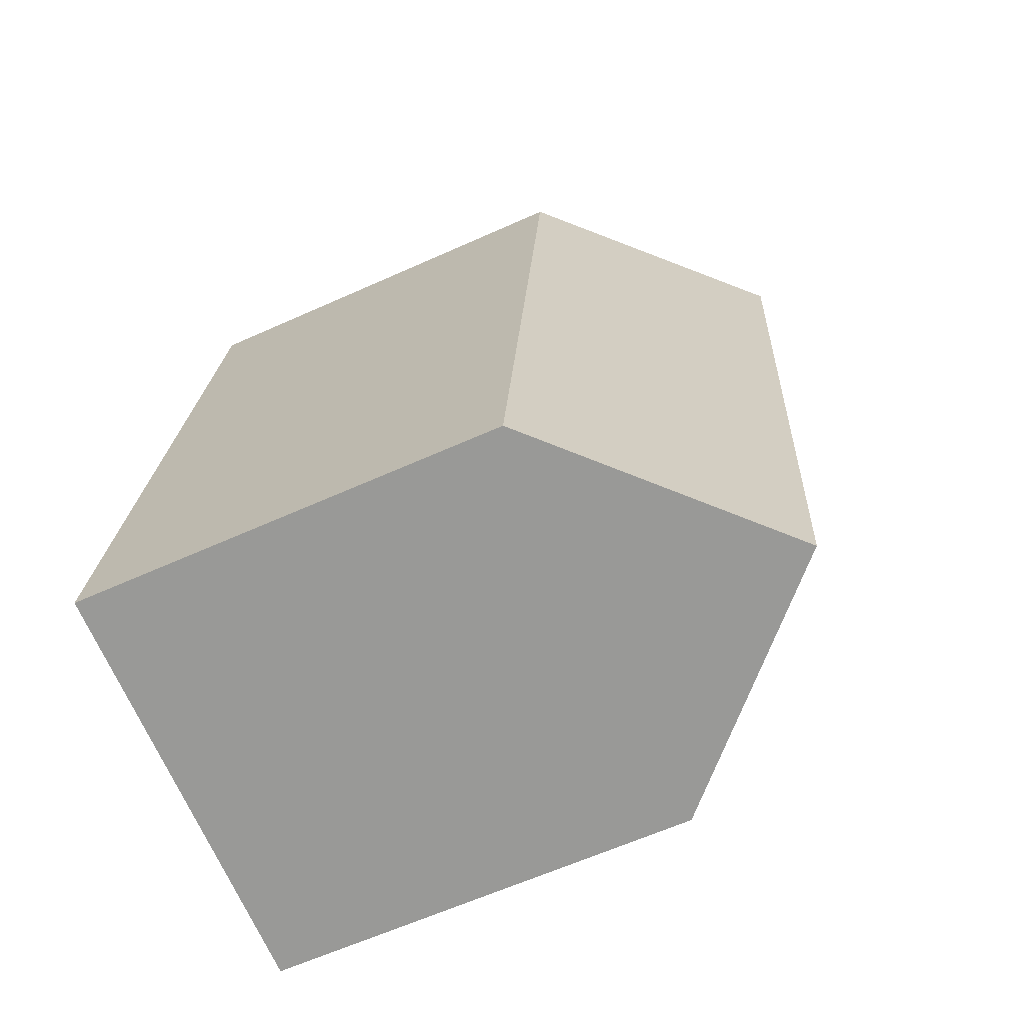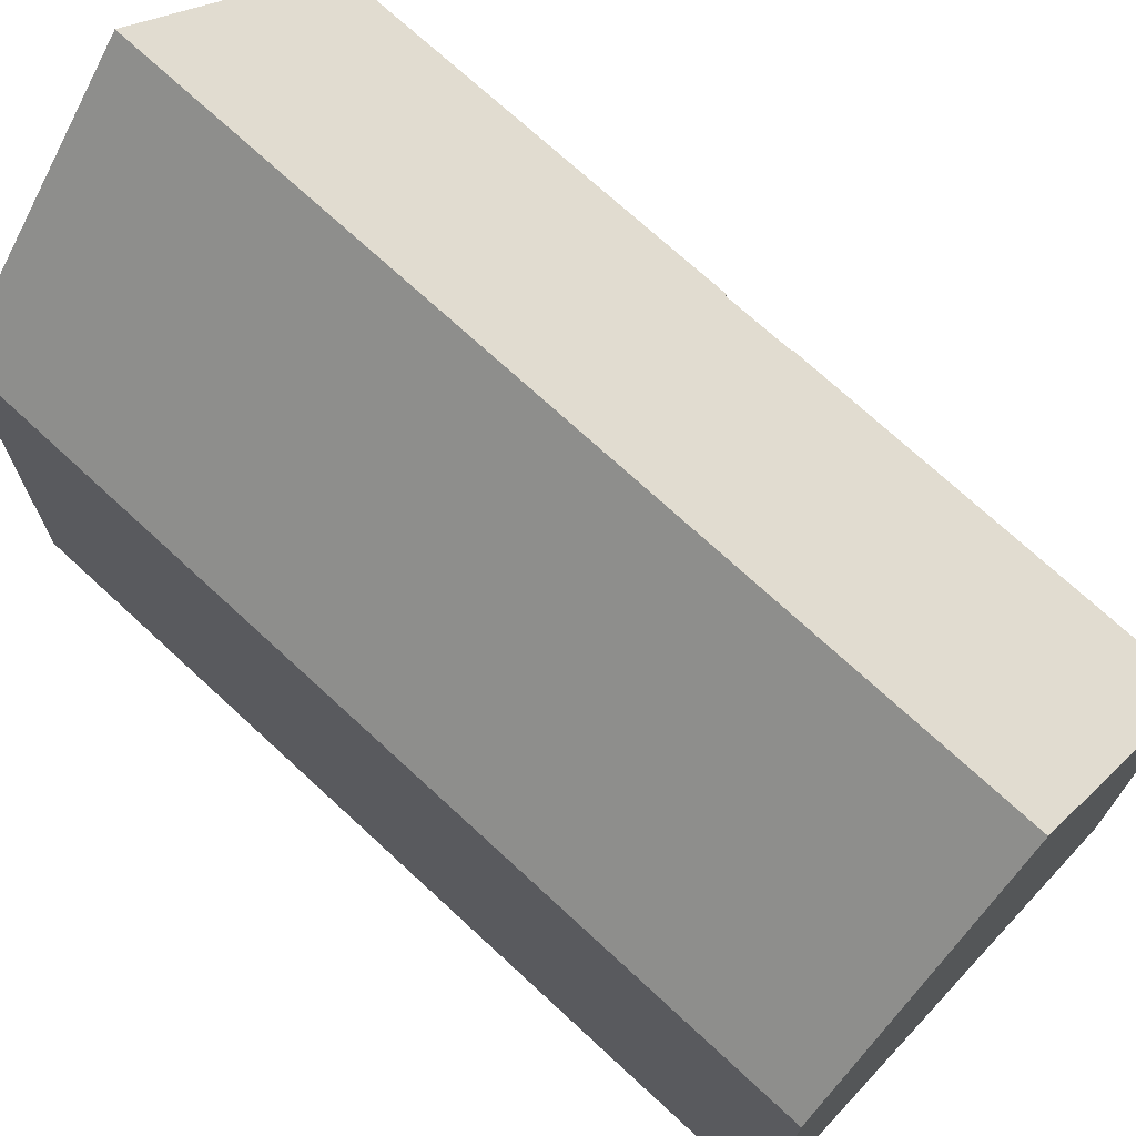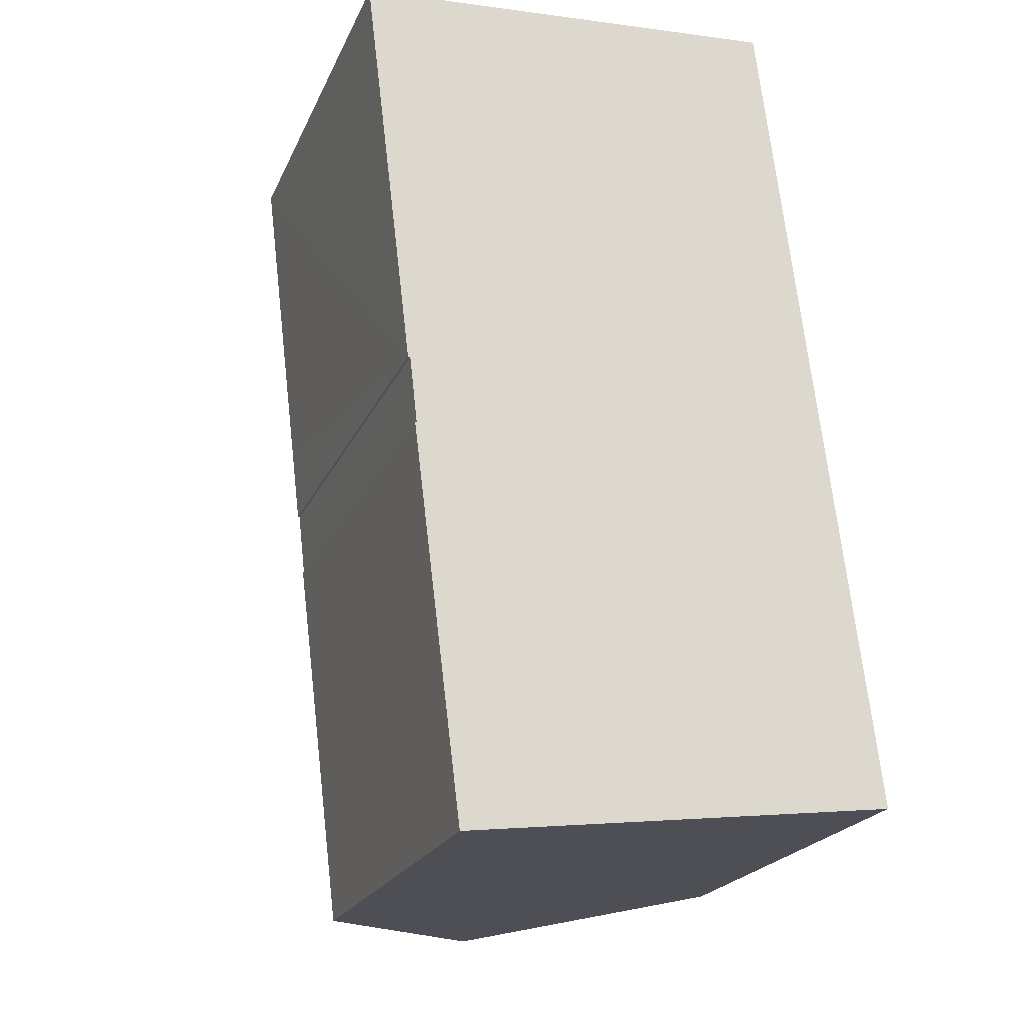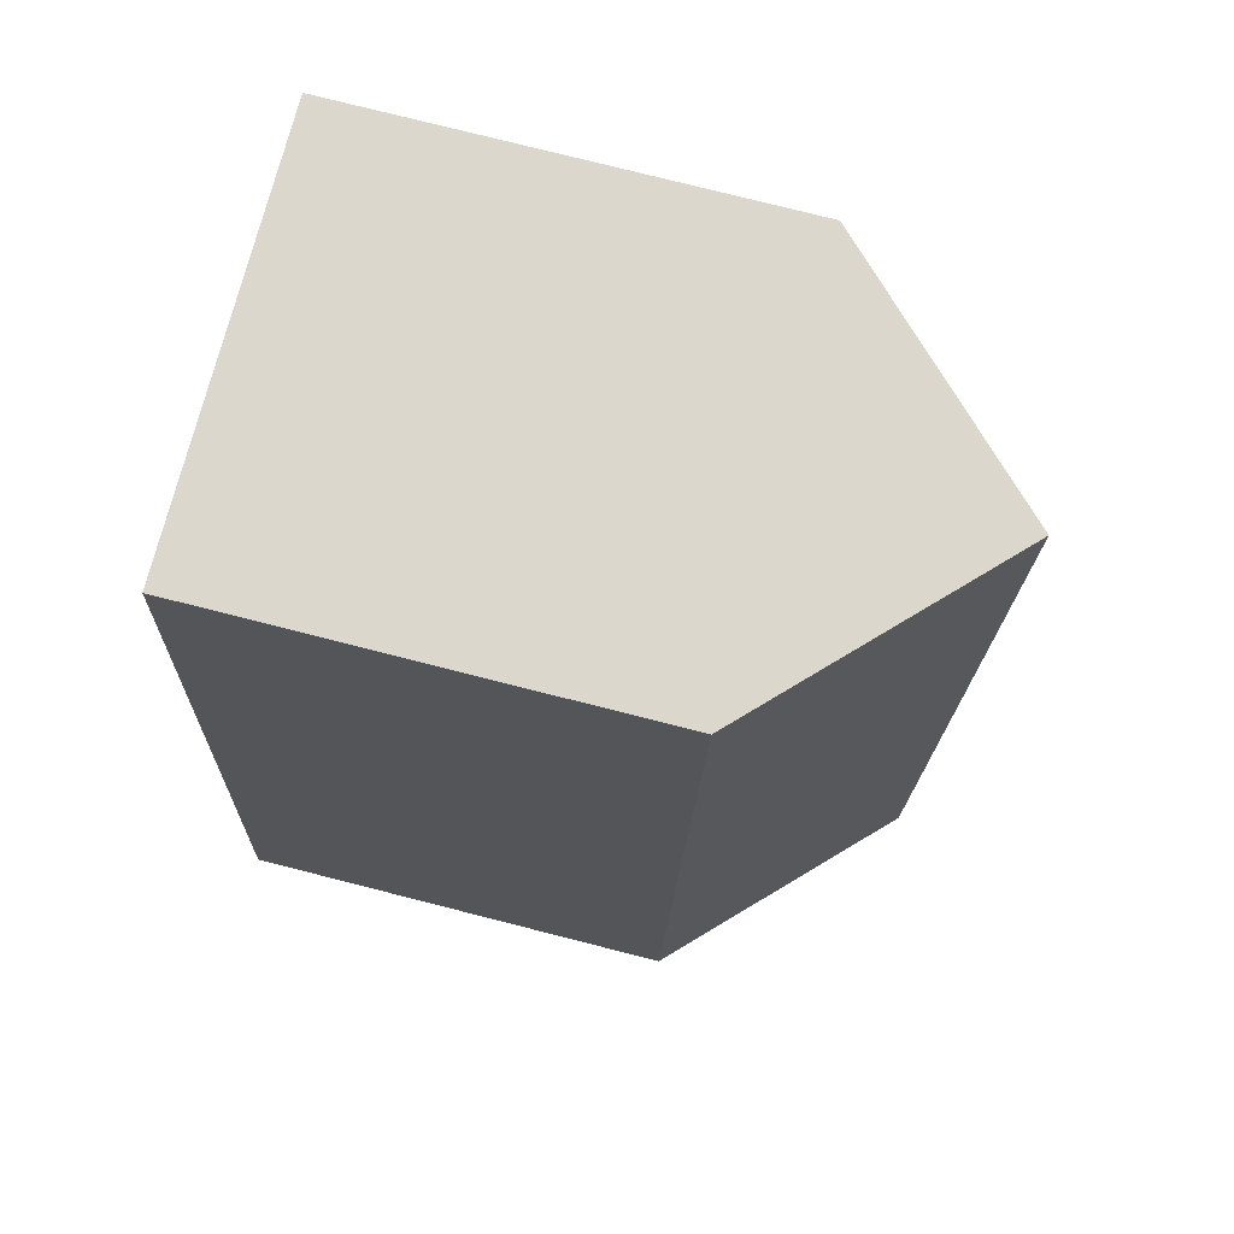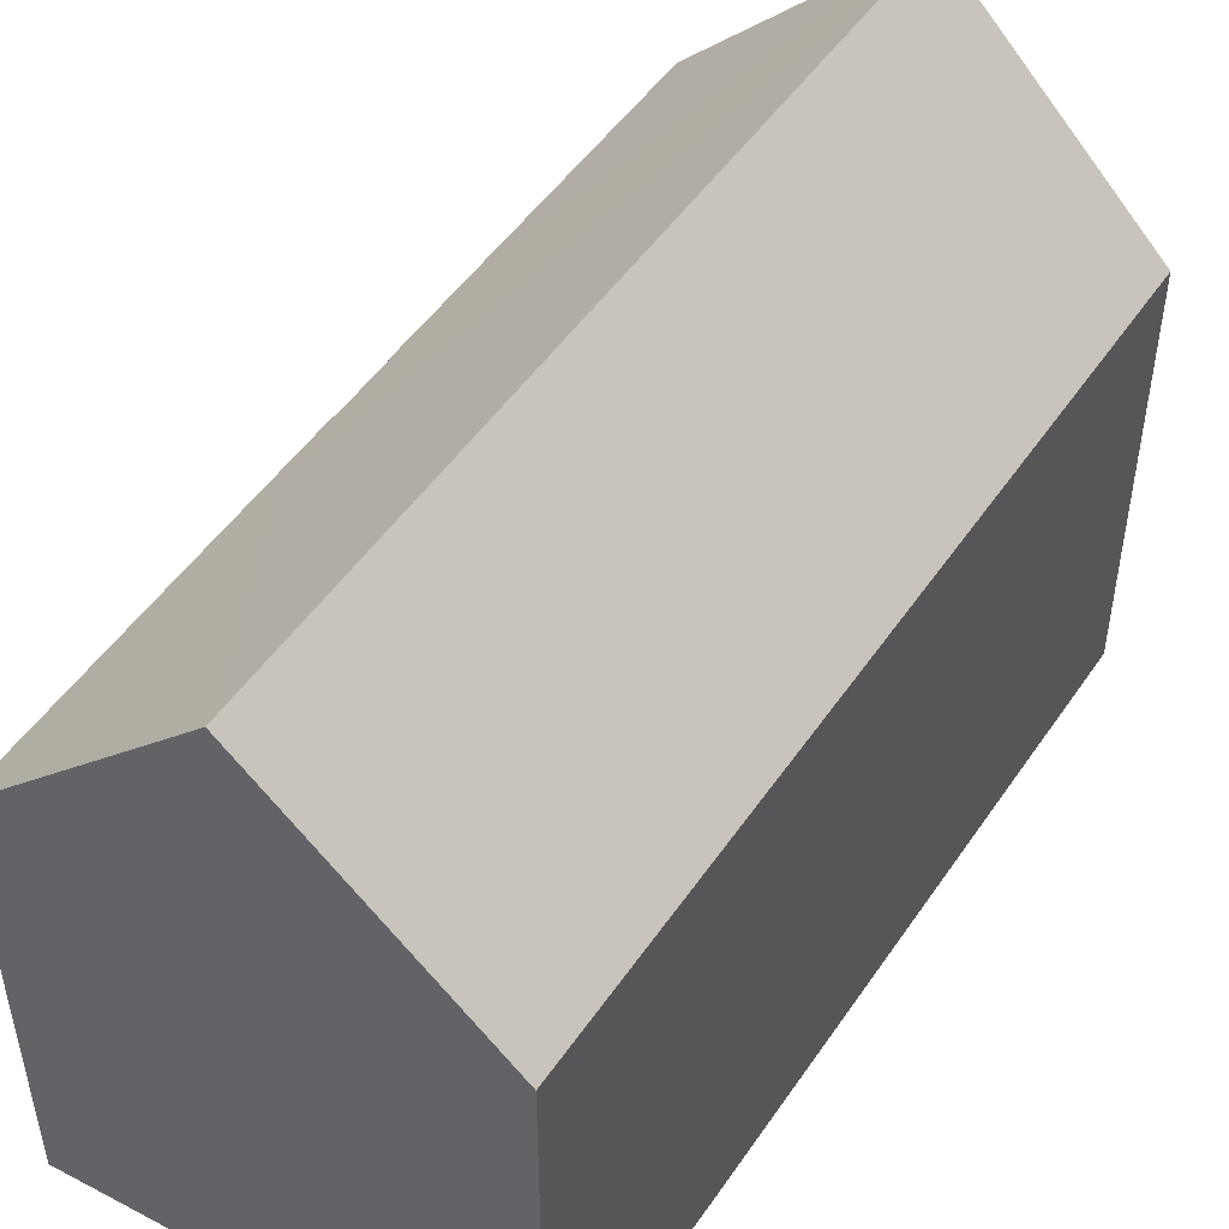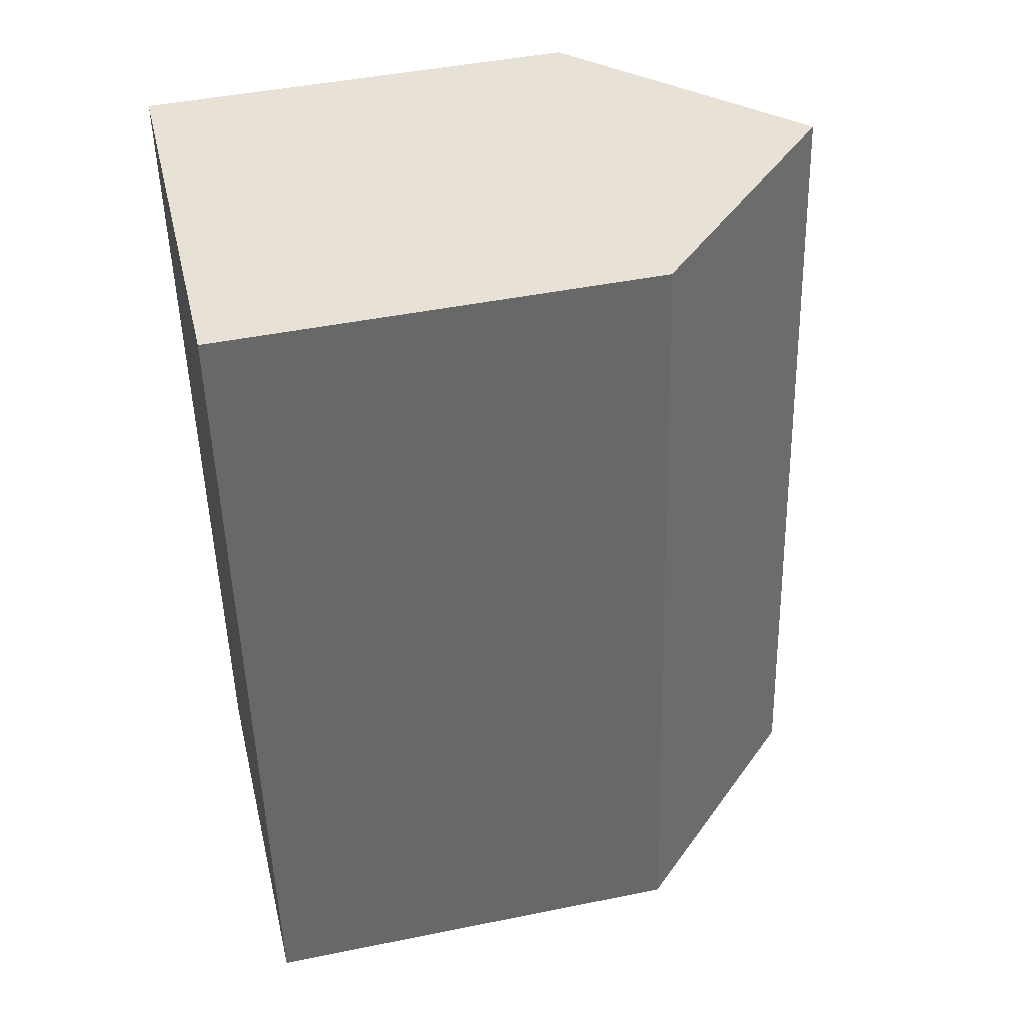
<metadata>
{"format":"obj","ext":"obj","renderer":"f3d","projection":"perspective","resolution":1024,"background":"white","views":[{"elev":-62.7,"azim":114.5,"up":"+Z"},{"elev":72.1,"azim":125.8,"up":"+Y"},{"elev":-21.7,"azim":-19.1,"up":"+Z"},{"elev":77.7,"azim":104.2,"up":"+Z"},{"elev":49.3,"azim":25.8,"up":"+Y"},{"elev":45.2,"azim":76.8,"up":"+Z"}]}
</metadata>
<code>
v  5.076 15.39 0.431
v  12.57 10.35 -18.98
v  7.504 15.39 -19.62
v  10.15 10.38 0.814
v  1.342 10.37 -11.1
v  1.377 10.4 -11.1
v  1.549 10.37 -12.76
v  0.011 10.39 0.048
v  4.316 14.64 0.373
v  0 10.37 6.35e-16
v  0.021 10.37 -0.17
v  0.945 10.37 -7.833
v  1.199 10.42 -9.513
v  1.145 10.36 -9.519
v  1.224 10.41 -9.733
v  1.353 10.4 -10.88
v  2.472 10.39 -20.26
v  2.493 10.41 -20.26
v  0.011 -2.939e-18 0.048
v  0 0 0
v  2.472 1.241e-15 -20.26
v  1.342 6.796e-16 -11.1
v  1.549 7.813e-16 -12.76
v  1.377 6.794e-16 -11.1
v  1.353 6.662e-16 -10.88
v  1.199 5.825e-16 -9.513
v  1.224 5.96e-16 -9.733
v  1.145 5.829e-16 -9.519
v  0.945 4.796e-16 -7.833
v  0.021 1.041e-17 -0.17
v  4.316 -2.284e-17 0.373
v  10.15 -4.984e-17 0.814
v  5.076 -2.639e-17 0.431
v  12.57 1.162e-15 -18.98
v  2.493 1.24e-15 -20.26
v  7.504 1.202e-15 -19.62
g defaultobject
f 1 2 3
f 2 1 4
f 5 6 7
f 8 9 10
f 11 10 9
f 1 11 9
f 12 11 1
f 3 12 1
f 13 12 3
f 14 12 13
f 15 13 3
f 16 15 3
f 6 16 3
f 7 6 3
f 17 7 3
f 18 17 3
f 10 19 8
f 19 10 20
f 21 7 17
f 7 21 5
f 5 21 22
f 22 21 23
f 24 16 6
f 16 24 15
f 15 24 13
f 13 24 25
f 13 25 26
f 26 25 27
f 28 12 14
f 12 28 11
f 11 28 10
f 10 28 29
f 10 29 30
f 10 30 20
f 9 4 1
f 4 9 8
f 4 8 19
f 4 19 31
f 4 31 32
f 32 31 33
f 5 24 6
f 24 5 22
f 32 2 4
f 2 32 34
f 2 18 3
f 18 2 34
f 18 34 35
f 35 34 36
f 35 17 18
f 17 35 21
f 26 14 13
f 14 26 28
f 32 36 34
f 36 32 21
f 21 32 23
f 23 32 24
f 24 32 25
f 25 32 27
f 27 32 26
f 26 32 28
f 28 32 29
f 29 32 30
f 30 32 33
f 30 33 31
f 30 31 19
f 30 19 20
f 22 23 24

</code>
